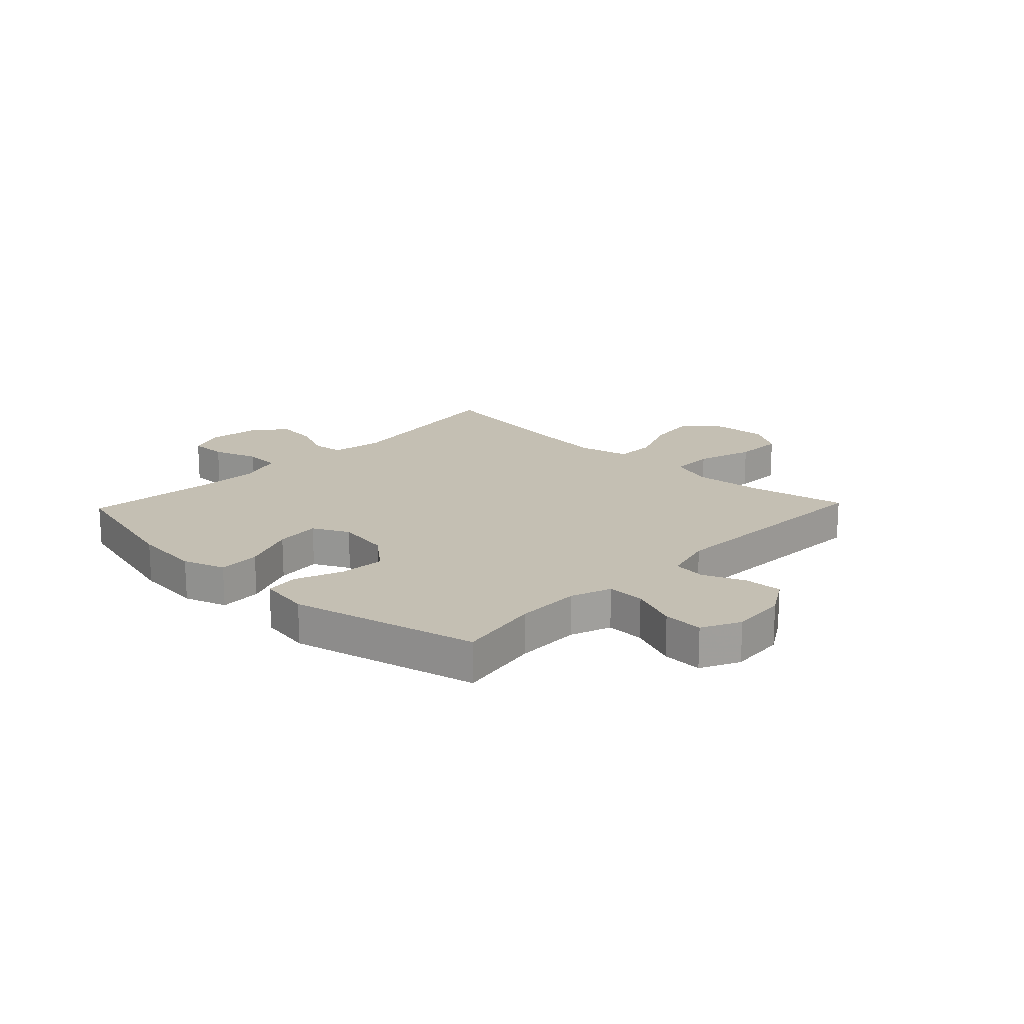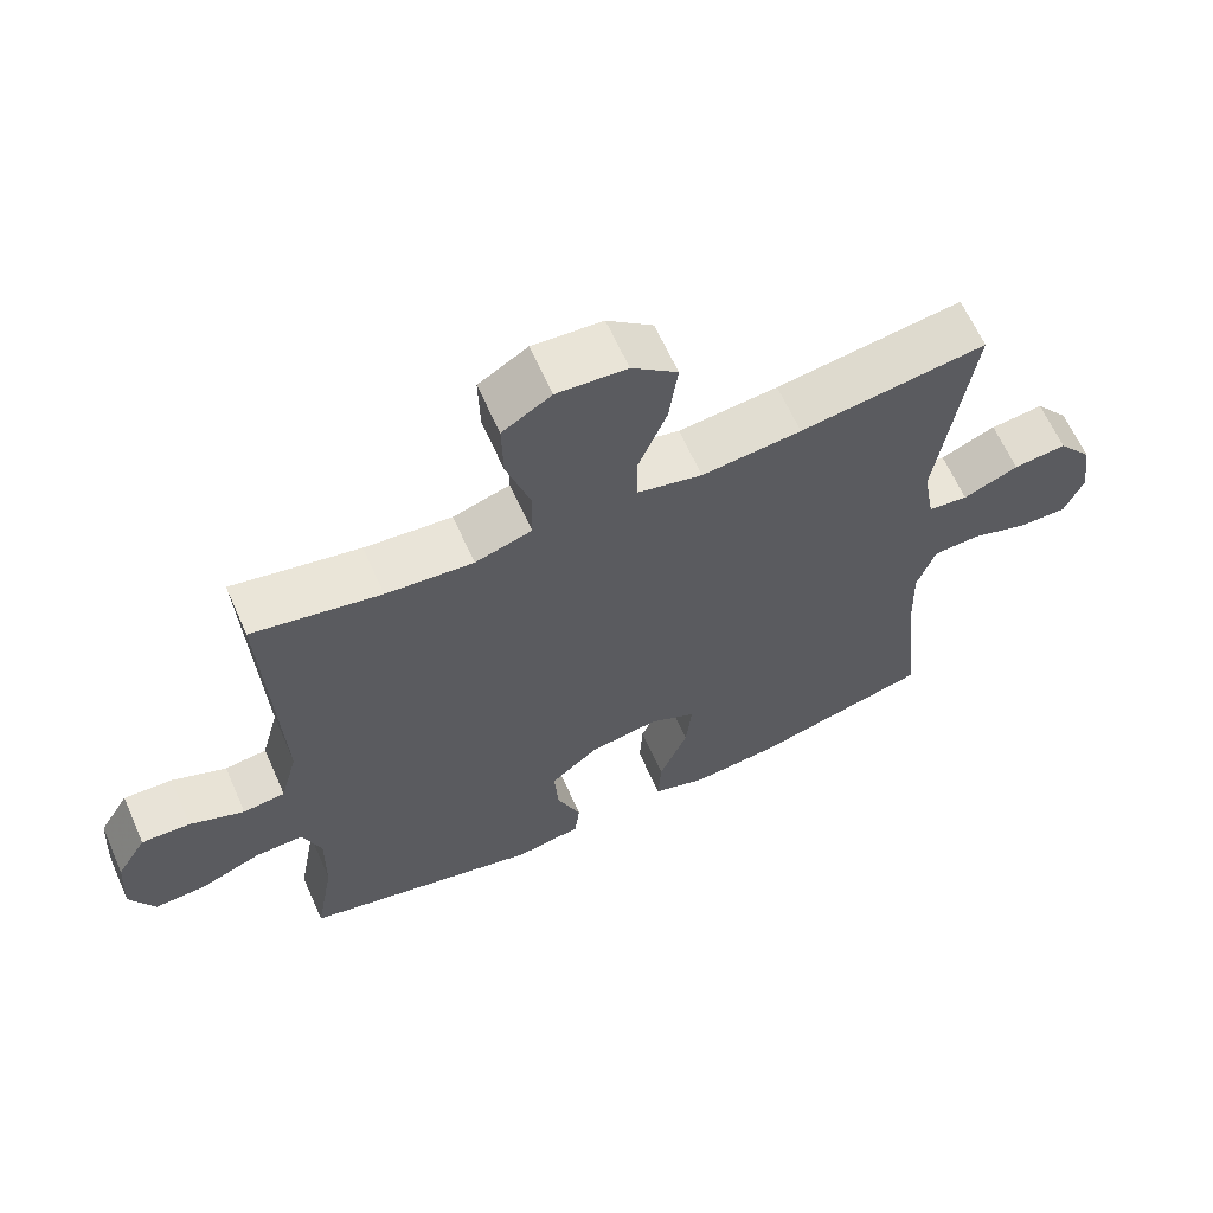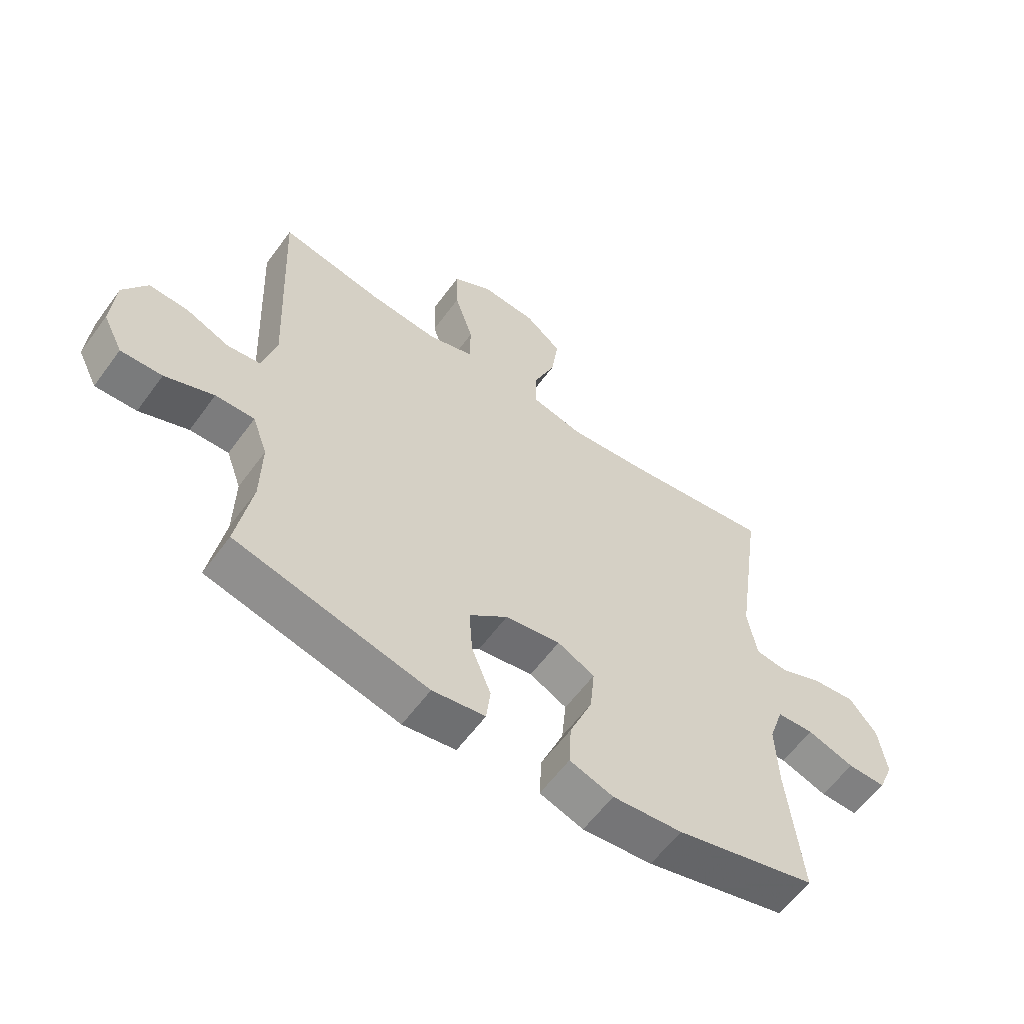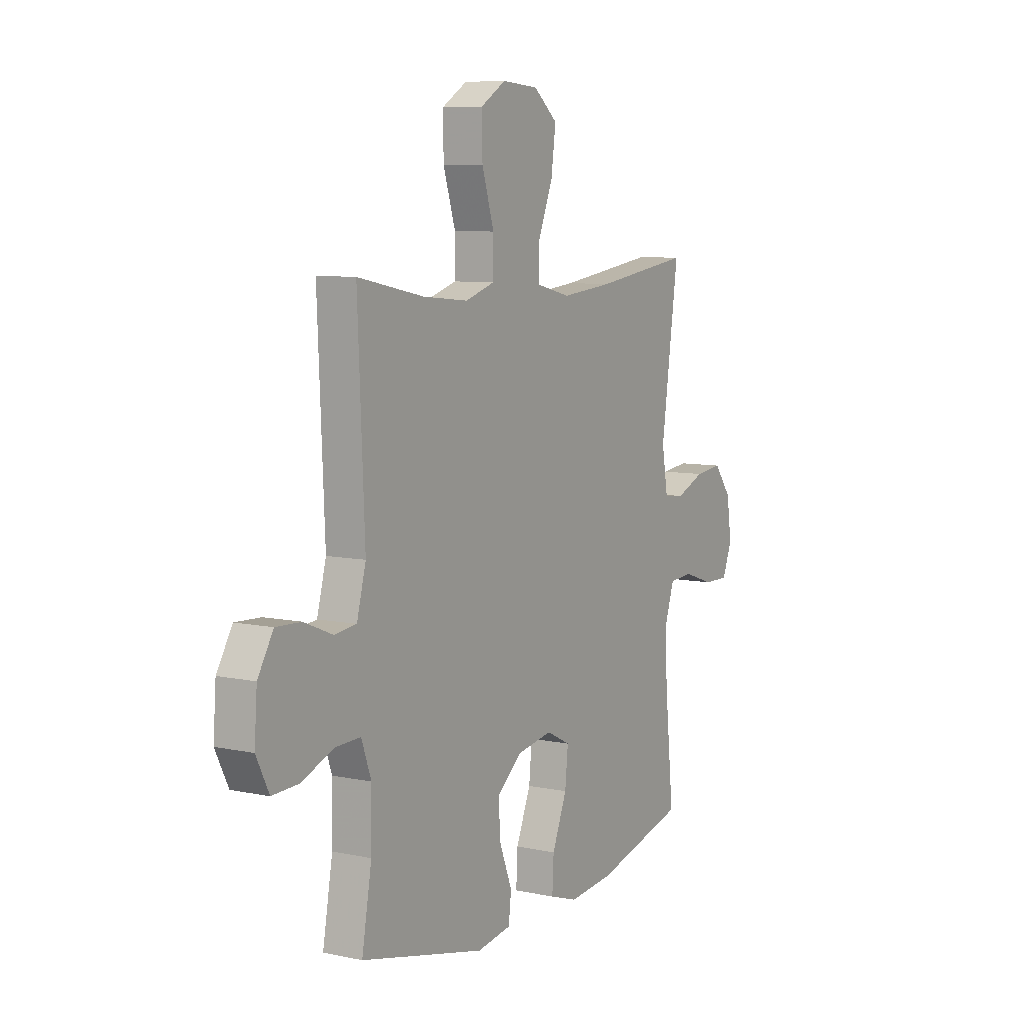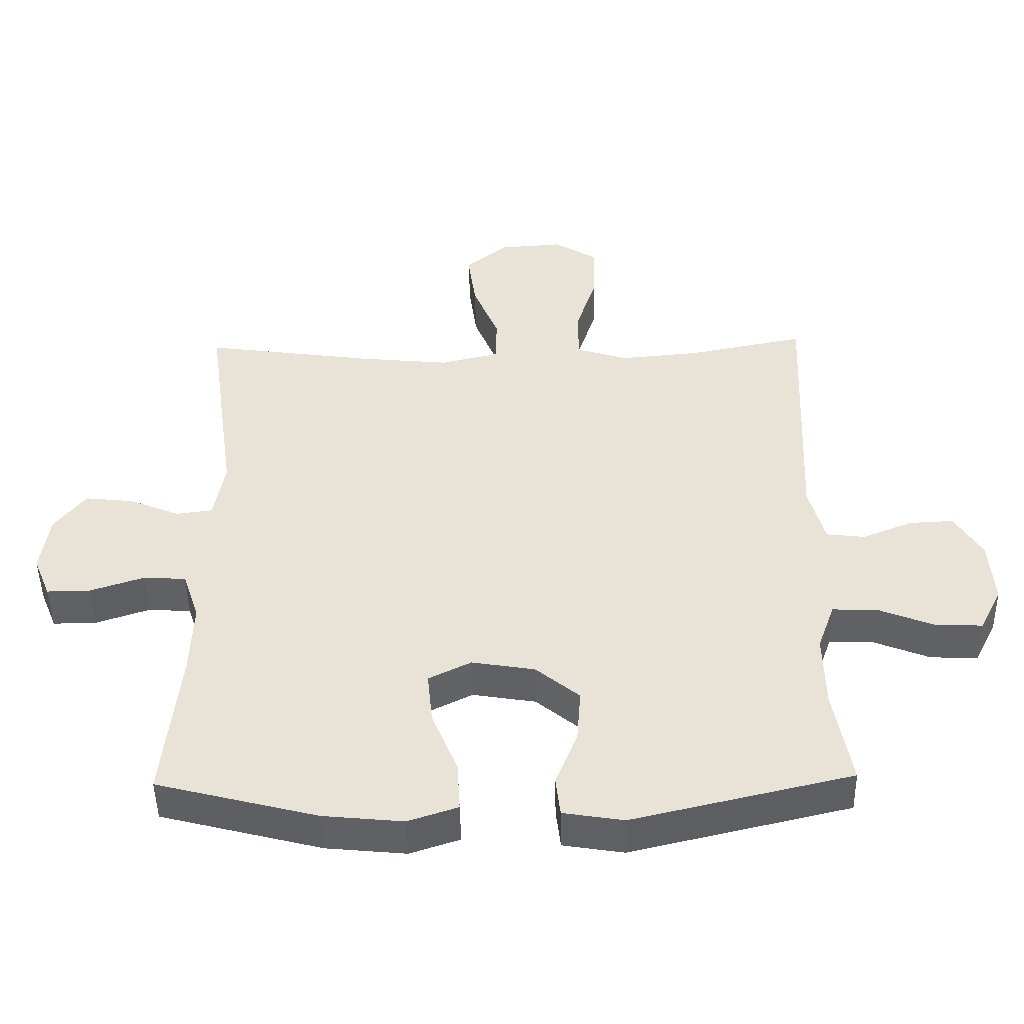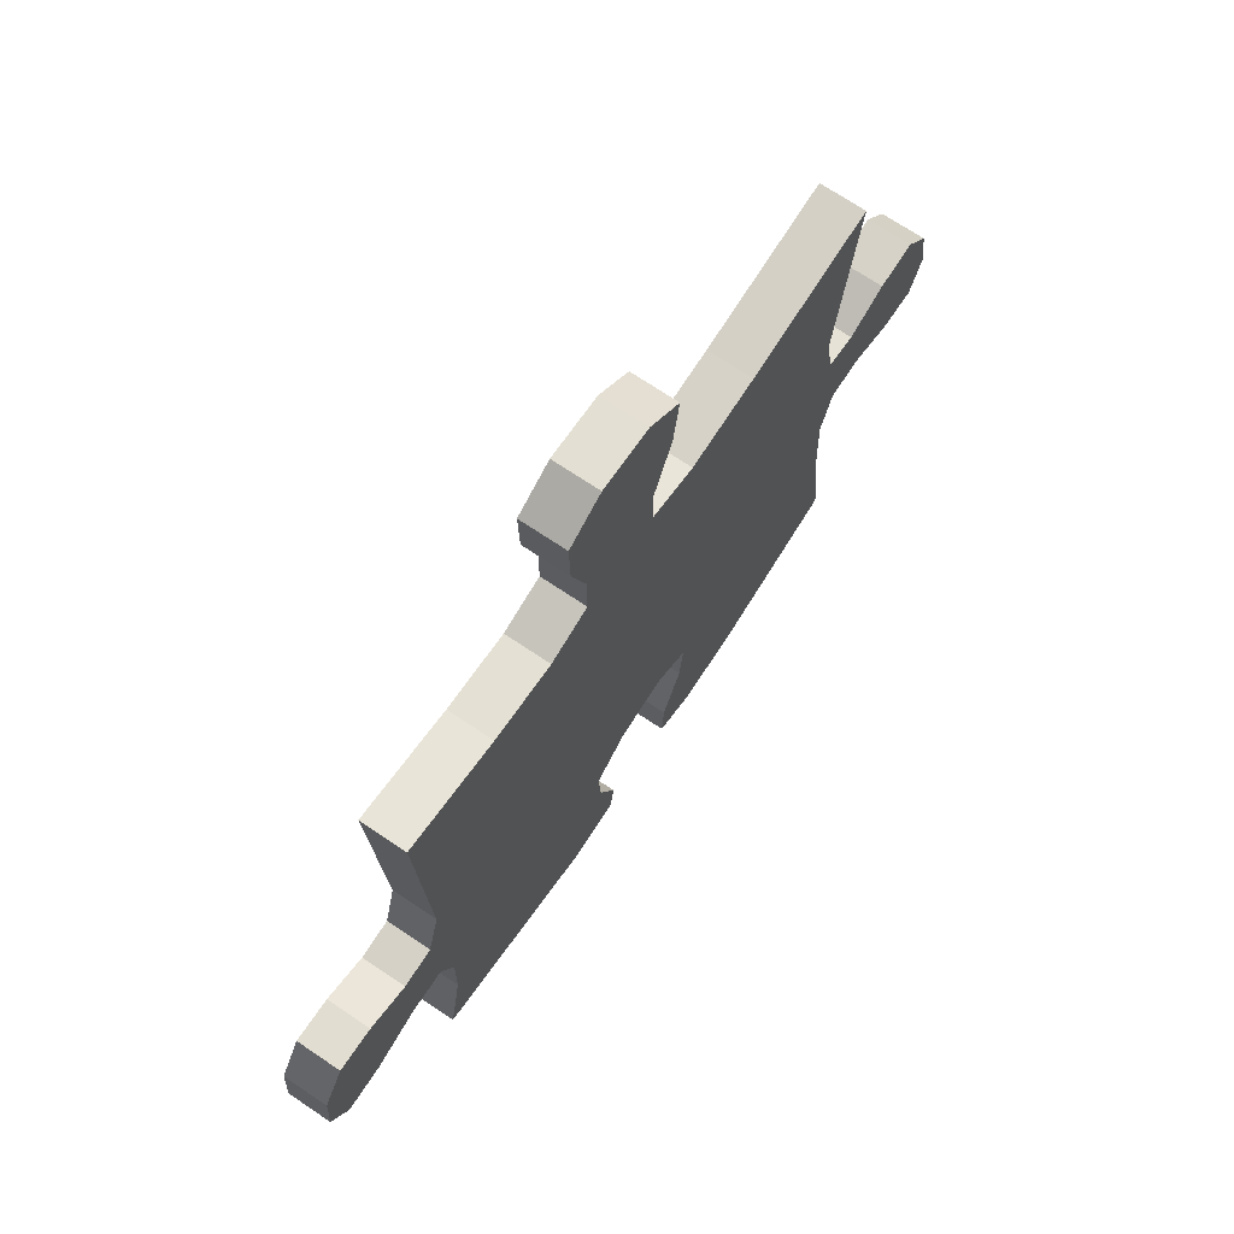
<metadata>
{"format":"obj","ext":"obj","renderer":"f3d","projection":"perspective","resolution":1024,"background":"white","views":[{"elev":17.9,"azim":-136.4,"up":"+Y"},{"elev":63.9,"azim":-24.0,"up":"+Z"},{"elev":-59.6,"azim":-36.0,"up":"+Z"},{"elev":7.8,"azim":-59.3,"up":"+Z"},{"elev":-47.8,"azim":-178.9,"up":"+Z"},{"elev":71.0,"azim":-56.1,"up":"+Z"}]}
</metadata>
<code>
v -0.5 0.07 -0.5
v -0.474 0.07 -0.352
v -0.472 0.07 -0.237
v -0.498 0.07 -0.165
v -0.565 0.07 -0.167
v -0.649 0.07 -0.201
v -0.72 0.07 -0.204
v -0.754 0.07 -0.136
v -0.747 0.07 -0.038
v -0.706 0.07 0.03
v -0.639 0.07 0.027
v -0.564 0.07 -0.004
v -0.506 0.07 0.003
v -0.482 0.07 0.093
v -0.5 0.07 0.5
v -0.324 0.07 0.465
v -0.204 0.07 0.454
v -0.126 0.07 0.479
v -0.125 0.07 0.557
v -0.157 0.07 0.658
v -0.159 0.07 0.746
v -0.092 0.07 0.787
v 0.004 0.07 0.78
v 0.067 0.07 0.728
v 0.055 0.07 0.638
v 0.016 0.07 0.541
v 0.017 0.07 0.47
v 0.106 0.07 0.449
v 0.243 0.07 0.463
v 0.5 0.07 0.5
v 0.454 0.07 0.172
v 0.47 0.07 0.08
v 0.525 0.07 0.073
v 0.601 0.07 0.105
v 0.674 0.07 0.113
v 0.721 0.07 0.053
v 0.734 0.07 -0.038
v 0.708 0.07 -0.102
v 0.642 0.07 -0.101
v 0.561 0.07 -0.074
v 0.497 0.07 -0.078
v 0.472 0.07 -0.153
v 0.476 0.07 -0.267
v 0.5 0.07 -0.5
v 0.258 0.07 -0.563
v 0.138 0.07 -0.575
v 0.063 0.07 -0.55
v 0.067 0.07 -0.475
v 0.106 0.07 -0.379
v 0.114 0.07 -0.299
v 0.05 0.07 -0.267
v -0.045 0.07 -0.283
v -0.111 0.07 -0.338
v -0.105 0.07 -0.419
v -0.072 0.07 -0.503
v -0.079 0.07 -0.563
v -0.17 0.07 -0.578
v -0.5 0 -0.5
v -0.474 0 -0.352
v -0.472 0 -0.237
v -0.498 0 -0.165
v -0.565 0 -0.167
v -0.649 0 -0.201
v -0.72 0 -0.204
v -0.754 0 -0.136
v -0.747 0 -0.038
v -0.706 0 0.03
v -0.639 0 0.027
v -0.564 0 -0.004
v -0.506 0 0.003
v -0.482 0 0.093
v -0.5 0 0.5
v -0.324 0 0.465
v -0.204 0 0.454
v -0.126 0 0.479
v -0.125 0 0.557
v -0.157 0 0.658
v -0.159 0 0.746
v -0.092 0 0.787
v 0.004 0 0.78
v 0.067 0 0.728
v 0.055 0 0.638
v 0.016 0 0.541
v 0.017 0 0.47
v 0.106 0 0.449
v 0.243 0 0.463
v 0.5 0 0.5
v 0.454 0 0.172
v 0.47 0 0.08
v 0.525 0 0.073
v 0.601 0 0.105
v 0.674 0 0.113
v 0.721 0 0.053
v 0.734 0 -0.038
v 0.708 0 -0.102
v 0.642 0 -0.101
v 0.561 0 -0.074
v 0.497 0 -0.078
v 0.472 0 -0.153
v 0.476 0 -0.267
v 0.5 0 -0.5
v 0.258 0 -0.563
v 0.138 0 -0.575
v 0.063 0 -0.55
v 0.067 0 -0.475
v 0.106 0 -0.379
v 0.114 0 -0.299
v 0.05 0 -0.267
v -0.045 0 -0.283
v -0.111 0 -0.338
v -0.105 0 -0.419
v -0.072 0 -0.503
v -0.079 0 -0.563
v -0.17 0 -0.578
f 57 1 2
f 56 57 2
f 55 56 2
f 54 55 2
f 53 54 2 3
f 52 53 3 4
f 51 52 4
f 47 48 49
f 46 47 49
f 45 46 49
f 44 45 49
f 43 44 49
f 42 43 49 50
f 41 42 50 51
f 38 39 40
f 37 38 40
f 36 37 40
f 35 36 40
f 34 35 40
f 33 34 40
f 32 33 40 41
f 41 51 4
f 32 41 4
f 31 32 4
f 24 25 26
f 23 24 26
f 22 23 26
f 21 22 26
f 20 21 26
f 19 20 26
f 18 19 26 27
f 17 18 27 28
f 14 15 16
f 13 14 16 17
f 10 11 12
f 9 10 12
f 8 9 12
f 7 8 12
f 6 7 12
f 5 6 12
f 5 12 13
f 4 5 13
f 31 4 13
f 30 31 13
f 29 30 13
f 13 17 28
f 13 28 29
f 59 58 114
f 59 114 113
f 59 113 112
f 59 112 111
f 60 59 111 110
f 61 60 110 109
f 61 109 108
f 106 105 104
f 106 104 103
f 106 103 102
f 106 102 101
f 106 101 100
f 107 106 100 99
f 108 107 99 98
f 97 96 95
f 97 95 94
f 97 94 93
f 97 93 92
f 97 92 91
f 97 91 90
f 98 97 90 89
f 61 108 98
f 61 98 89
f 61 89 88
f 83 82 81
f 83 81 80
f 83 80 79
f 83 79 78
f 83 78 77
f 83 77 76
f 84 83 76 75
f 85 84 75 74
f 73 72 71
f 74 73 71 70
f 69 68 67
f 69 67 66
f 69 66 65
f 69 65 64
f 69 64 63
f 69 63 62
f 70 69 62
f 70 62 61
f 70 61 88
f 70 88 87
f 70 87 86
f 85 74 70
f 86 85 70
f 1 58 59 2
f 2 59 60 3
f 3 60 61 4
f 4 61 62 5
f 5 62 63 6
f 6 63 64 7
f 7 64 65 8
f 8 65 66 9
f 9 66 67 10
f 10 67 68 11
f 11 68 69 12
f 12 69 70 13
f 13 70 71 14
f 14 71 72 15
f 15 72 73 16
f 16 73 74 17
f 17 74 75 18
f 18 75 76 19
f 19 76 77 20
f 20 77 78 21
f 21 78 79 22
f 22 79 80 23
f 23 80 81 24
f 24 81 82 25
f 25 82 83 26
f 26 83 84 27
f 27 84 85 28
f 28 85 86 29
f 29 86 87 30
f 30 87 88 31
f 31 88 89 32
f 32 89 90 33
f 33 90 91 34
f 34 91 92 35
f 35 92 93 36
f 36 93 94 37
f 37 94 95 38
f 38 95 96 39
f 39 96 97 40
f 40 97 98 41
f 41 98 99 42
f 42 99 100 43
f 43 100 101 44
f 44 101 102 45
f 45 102 103 46
f 46 103 104 47
f 47 104 105 48
f 48 105 106 49
f 49 106 107 50
f 50 107 108 51
f 51 108 109 52
f 52 109 110 53
f 53 110 111 54
f 54 111 112 55
f 55 112 113 56
f 56 113 114 57
f 57 114 58 1

</code>
